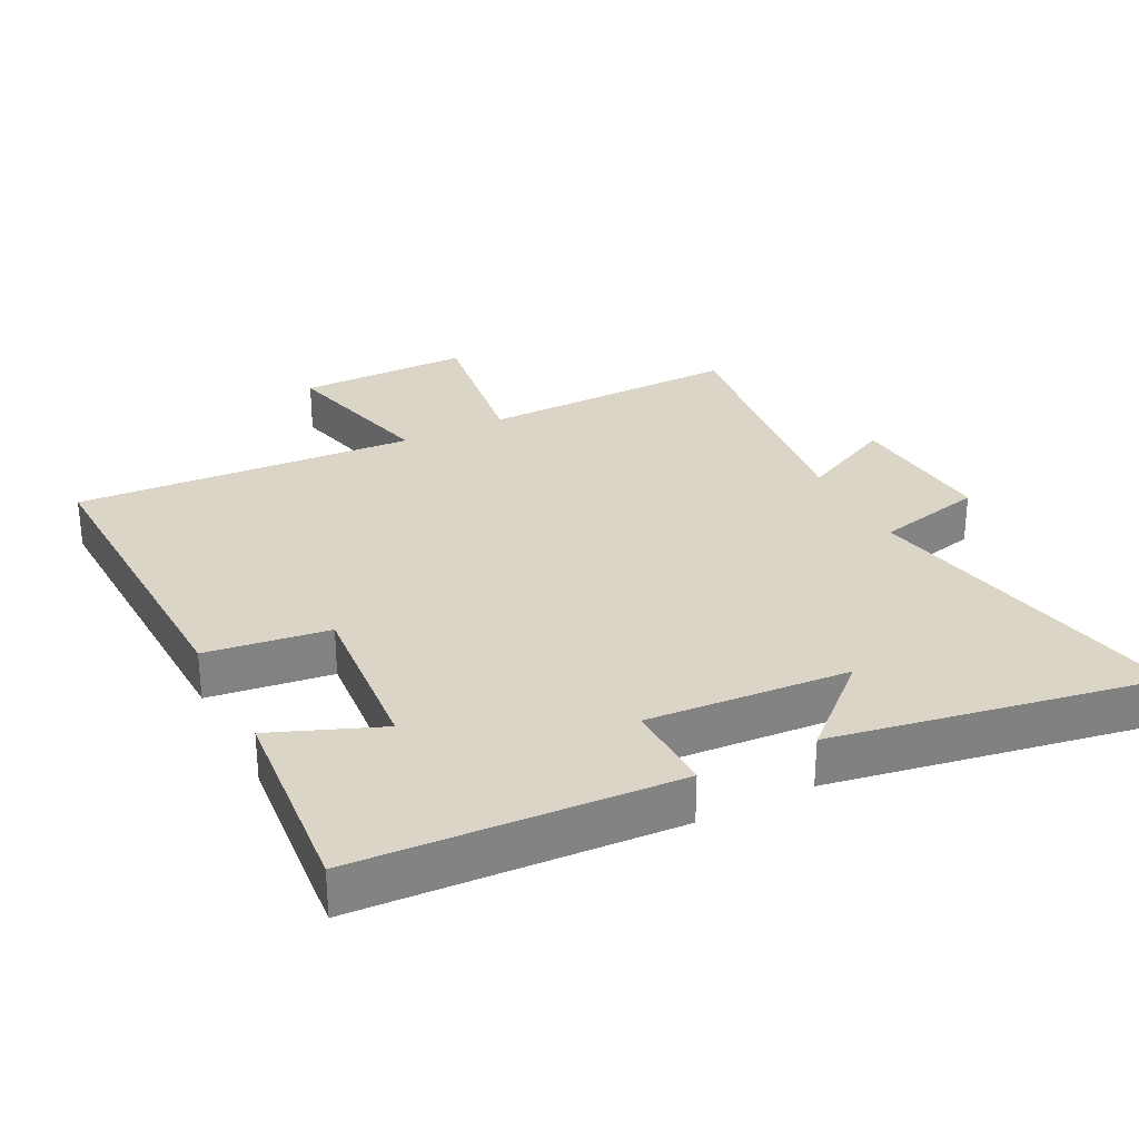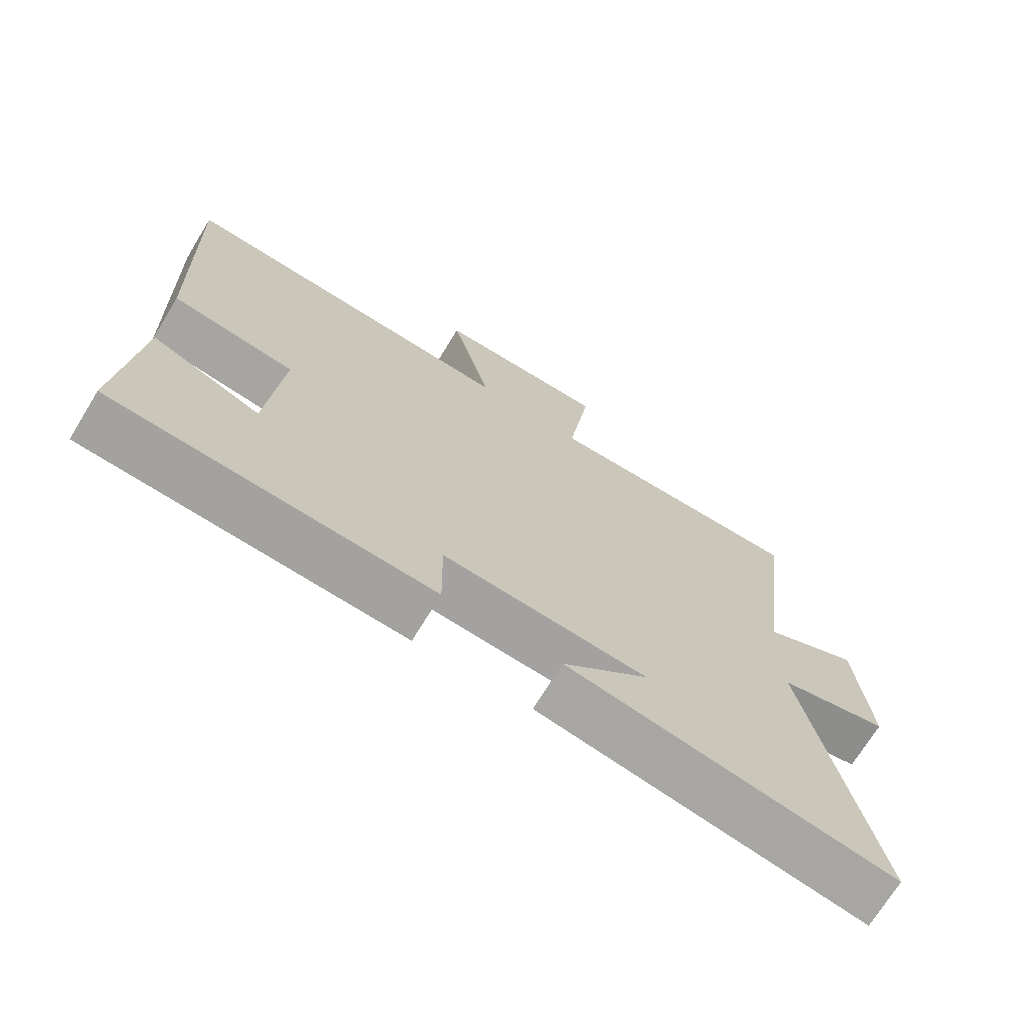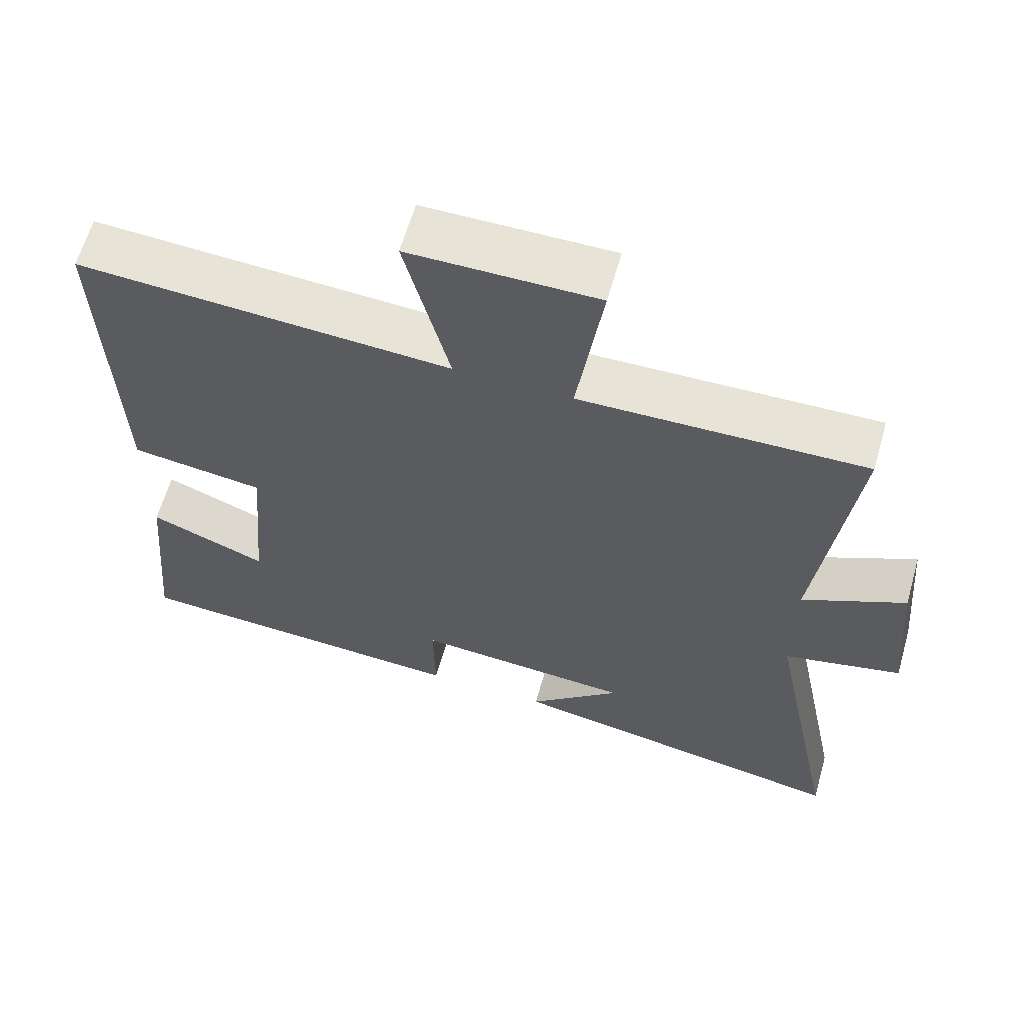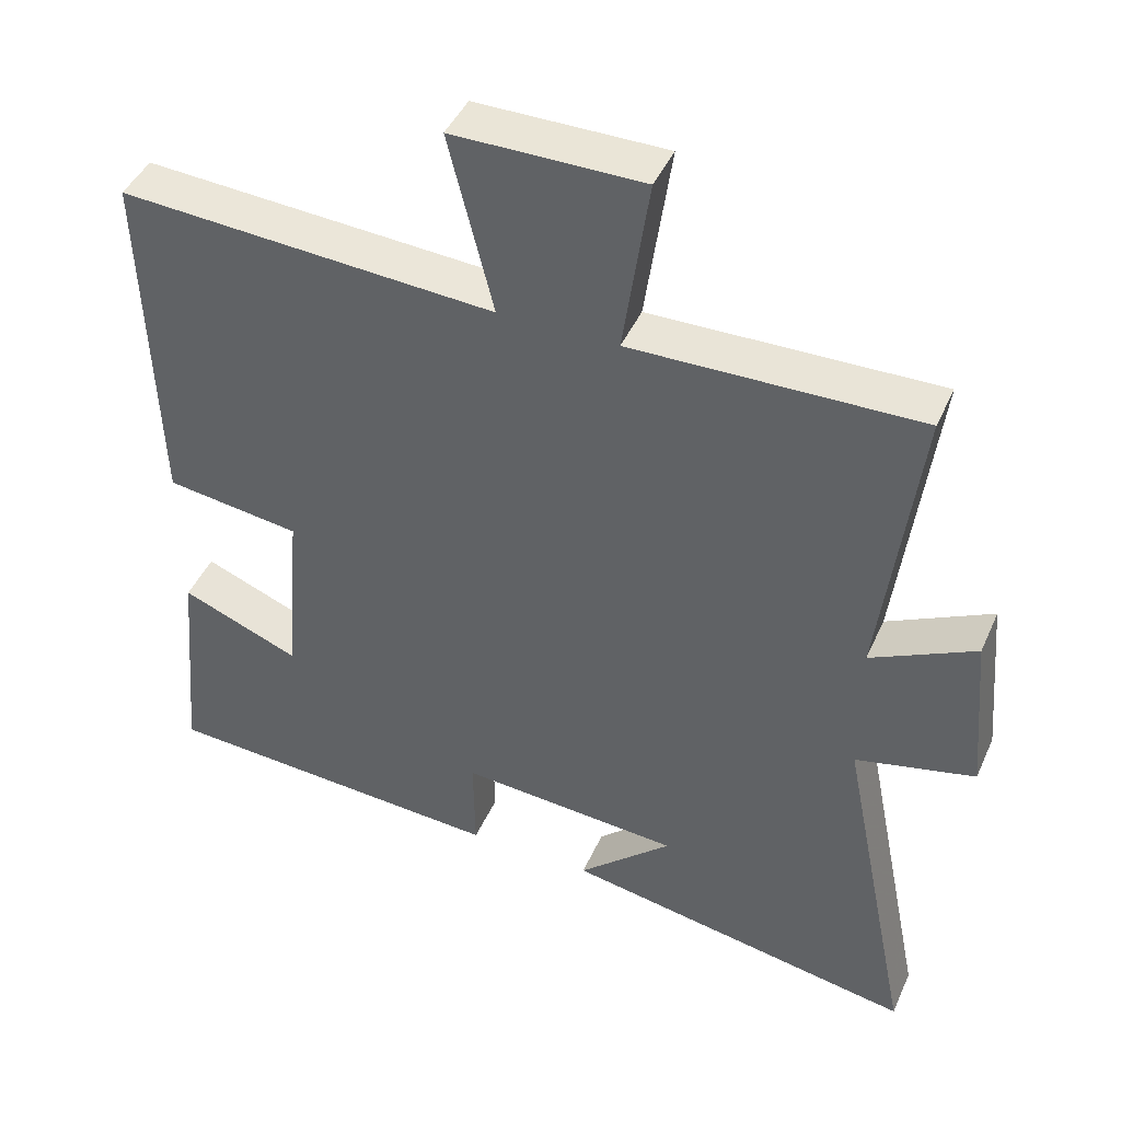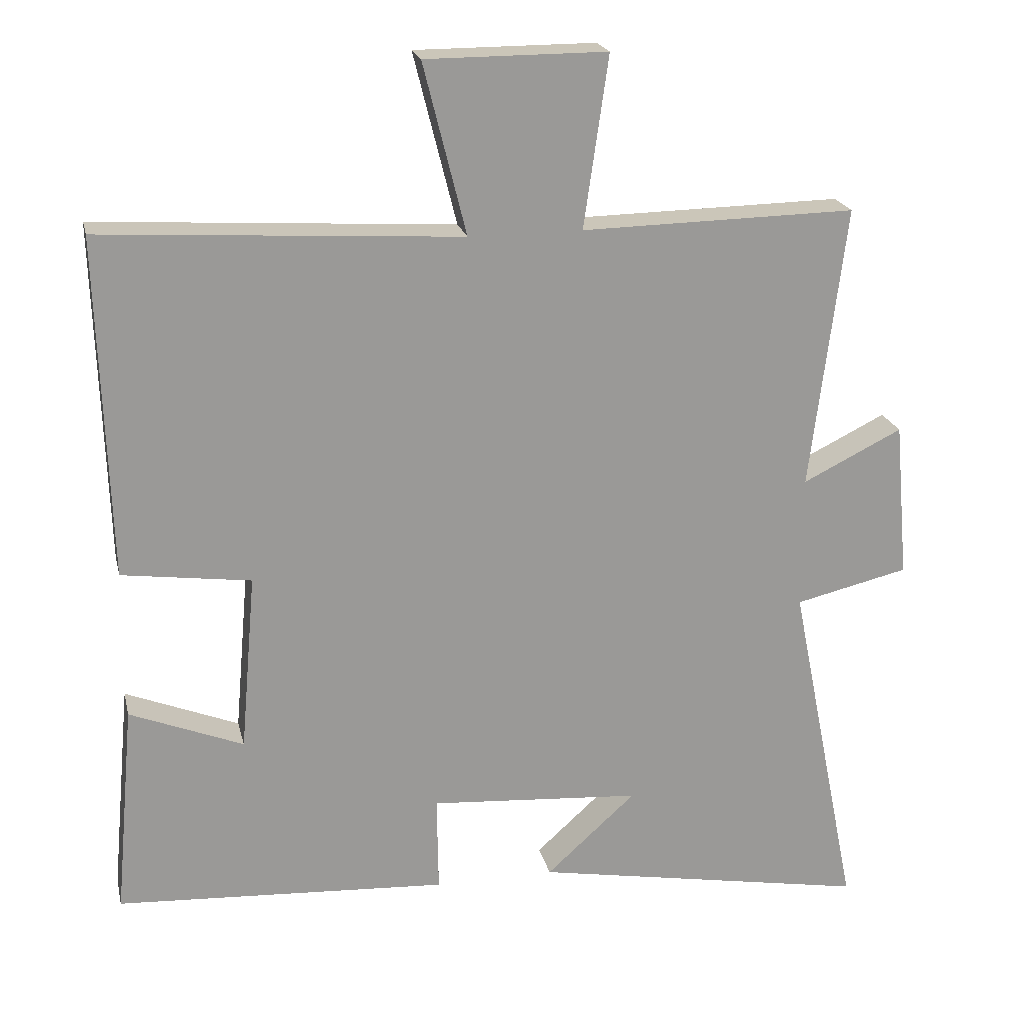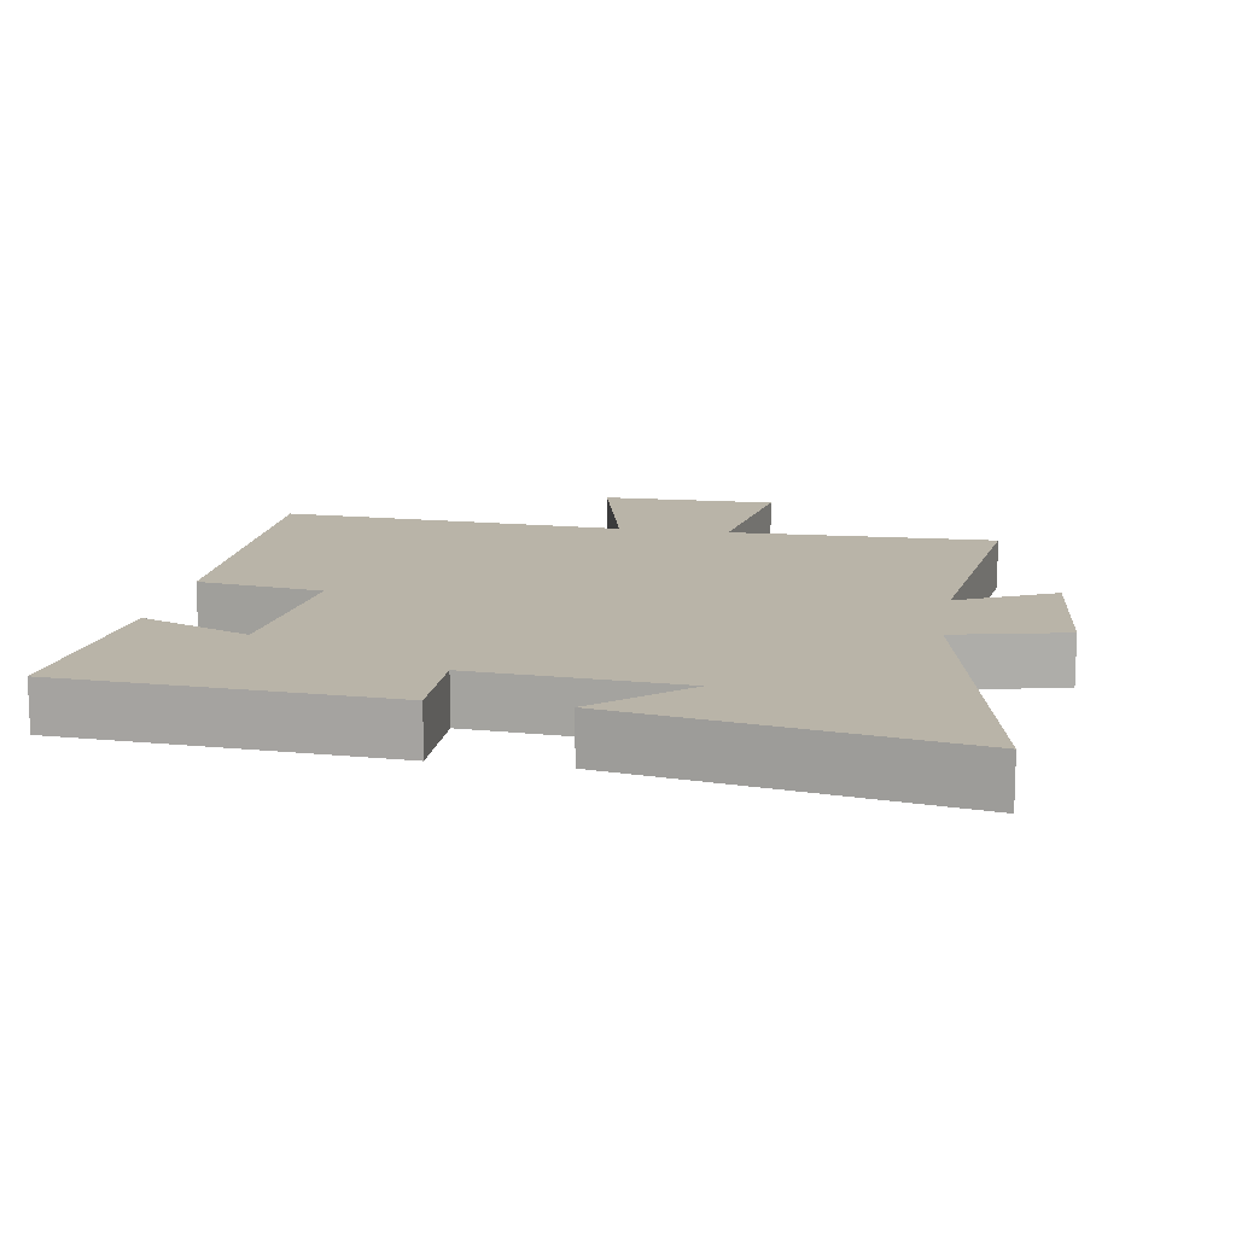
<metadata>
{"format":"obj","ext":"obj","renderer":"f3d","projection":"perspective","resolution":1024,"background":"white","views":[{"elev":29.5,"azim":153.0,"up":"+Y"},{"elev":-71.1,"azim":148.6,"up":"+Z"},{"elev":62.1,"azim":-164.1,"up":"+Z"},{"elev":44.0,"azim":-157.0,"up":"+Z"},{"elev":21.0,"azim":167.3,"up":"+Z"},{"elev":13.2,"azim":-170.3,"up":"+Y"}]}
</metadata>
<code>
v 0.528 0.07 -0.472
v 0.054 0.07 -0.5
v 0.056 0.07 -0.362
v -0.246 0.07 -0.384
v -0.118 0.07 -0.5
v -0.6 0.07 -0.586
v -0.5 0.07 -0.089
v -0.662 0.07 -0.051
v -0.642 0.07 0.173
v -0.5 0.07 0.103
v -0.55 0.07 0.507
v -0.159 0.07 0.5
v -0.194 0.07 0.744
v 0.064 0.07 0.744
v 0.003 0.07 0.5
v 0.515 0.07 0.532
v 0.5 0.07 0.046
v 0.316 0.07 0.021
v 0.338 0.07 -0.233
v 0.5 0.07 -0.168
v 0.528 0 -0.472
v 0.054 0 -0.5
v 0.056 0 -0.362
v -0.246 0 -0.384
v -0.118 0 -0.5
v -0.6 0 -0.586
v -0.5 0 -0.089
v -0.662 0 -0.051
v -0.642 0 0.173
v -0.5 0 0.103
v -0.55 0 0.507
v -0.159 0 0.5
v -0.194 0 0.744
v 0.064 0 0.744
v 0.003 0 0.5
v 0.515 0 0.532
v 0.5 0 0.046
v 0.316 0 0.021
v 0.338 0 -0.233
v 0.5 0 -0.168
f 19 20 1 2
f 18 19 2 3
f 15 16 17 18
f 15 18 3 4
f 12 13 14 15
f 12 15 4
f 10 11 12 4
f 7 8 9 10
f 7 10 4
f 6 7 4
f 4 5 6
f 22 21 40 39
f 23 22 39 38
f 38 37 36 35
f 24 23 38 35
f 35 34 33 32
f 24 35 32
f 24 32 31 30
f 30 29 28 27
f 24 30 27
f 24 27 26
f 26 25 24
f 1 21 22 2
f 2 22 23 3
f 3 23 24 4
f 4 24 25 5
f 5 25 26 6
f 6 26 27 7
f 7 27 28 8
f 8 28 29 9
f 9 29 30 10
f 10 30 31 11
f 11 31 32 12
f 12 32 33 13
f 13 33 34 14
f 14 34 35 15
f 15 35 36 16
f 16 36 37 17
f 17 37 38 18
f 18 38 39 19
f 19 39 40 20
f 20 40 21 1

</code>
